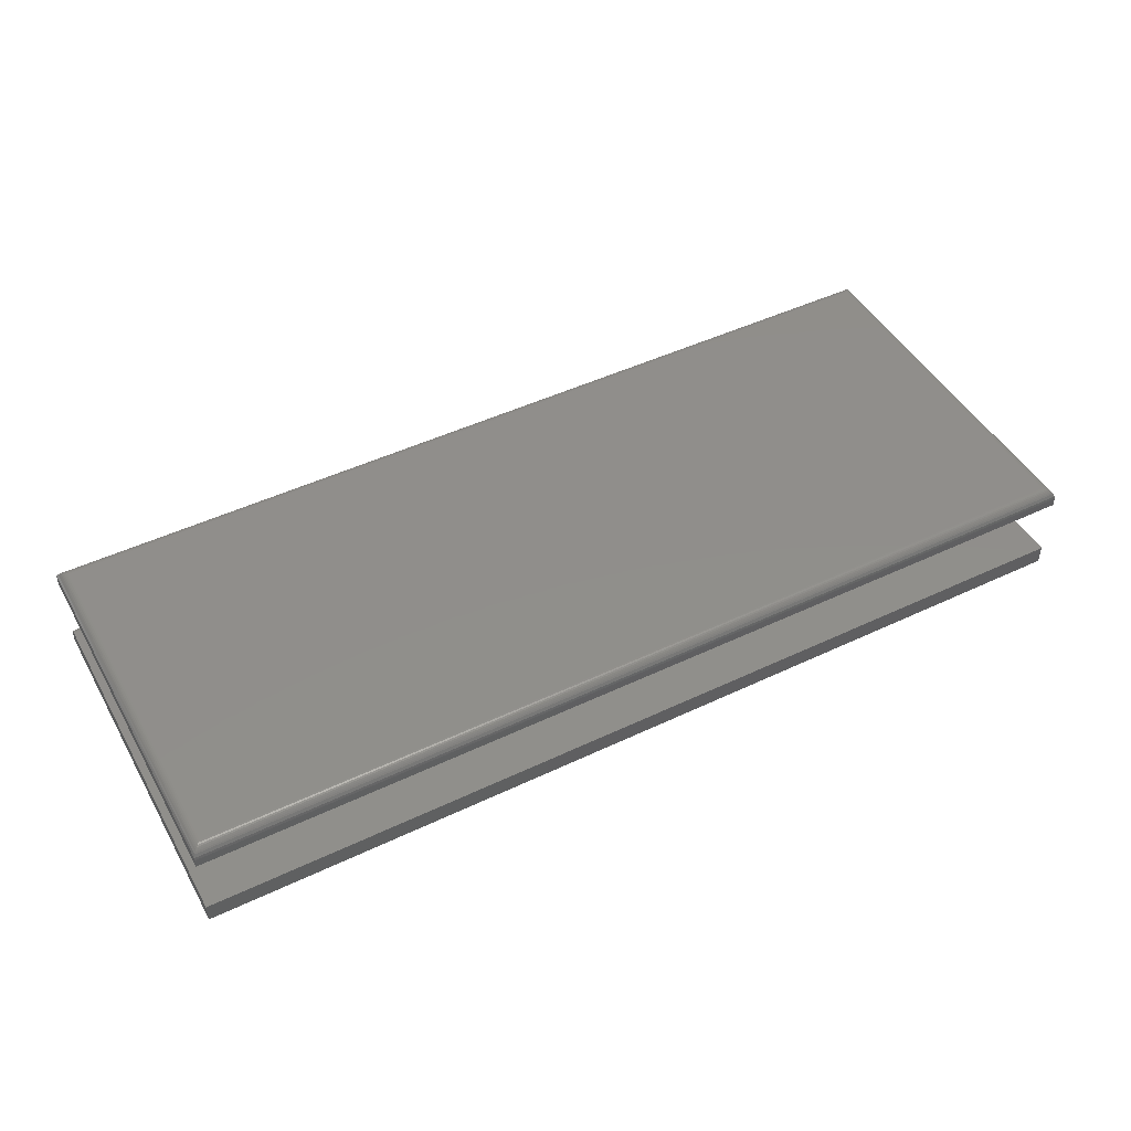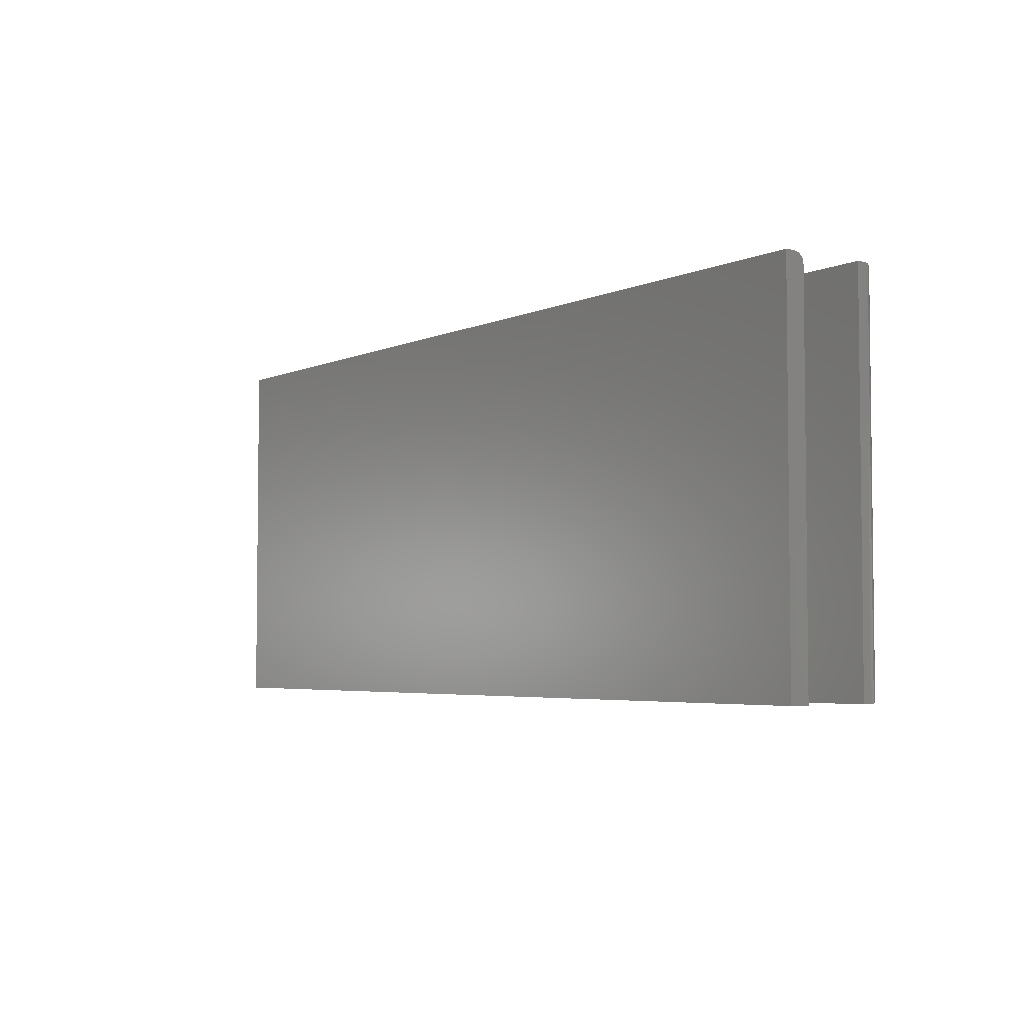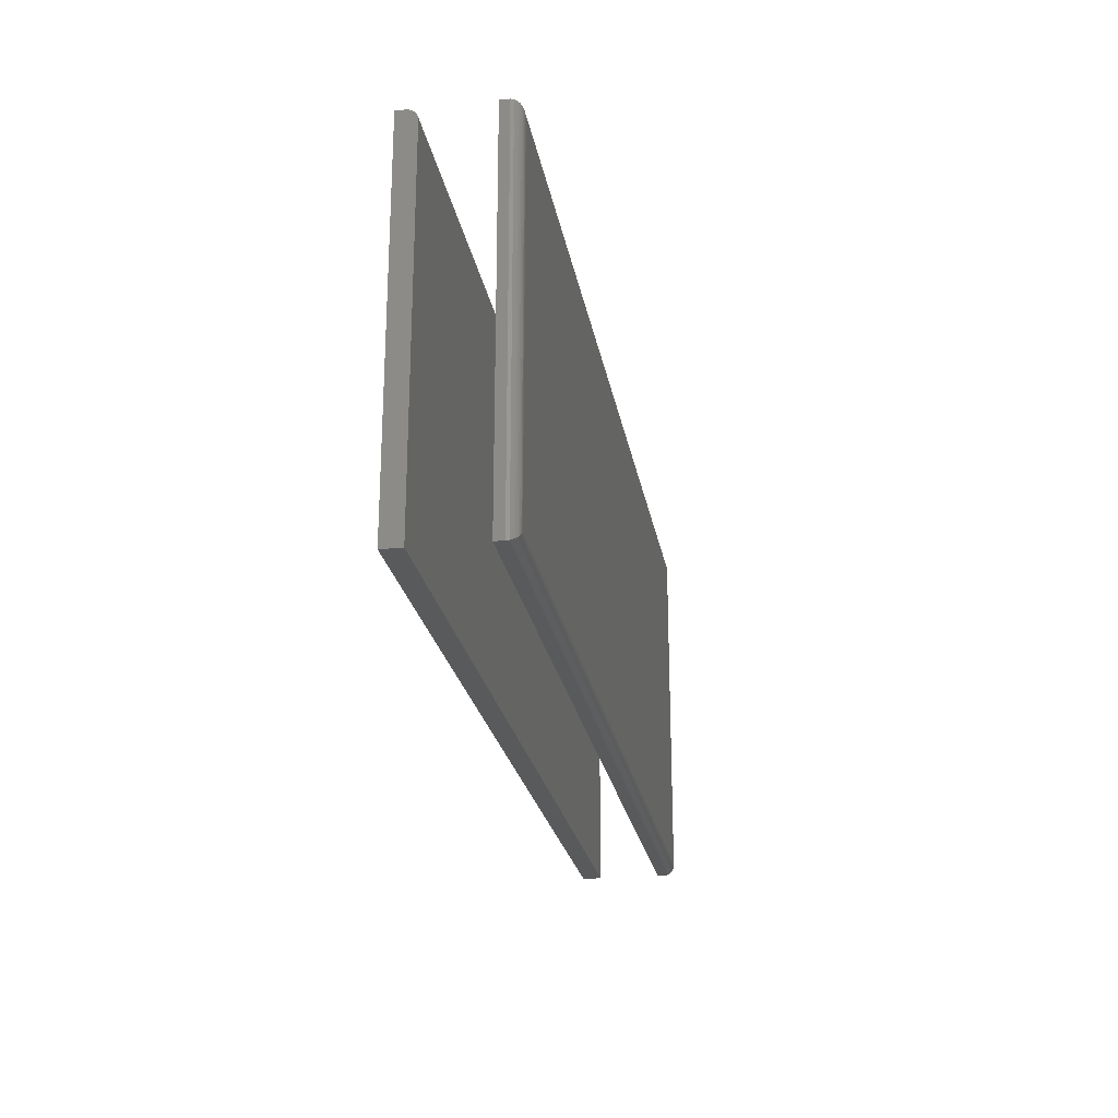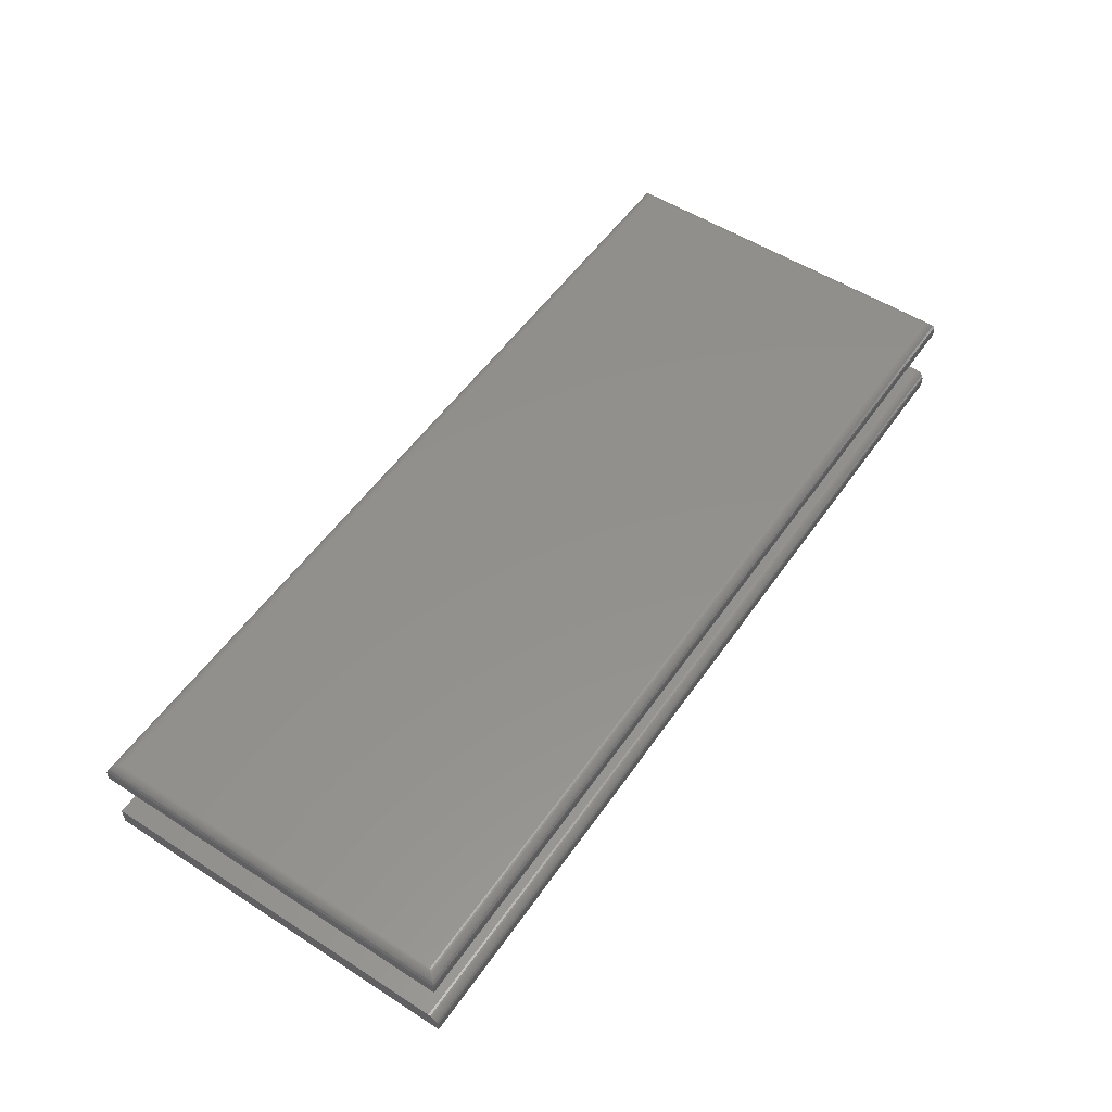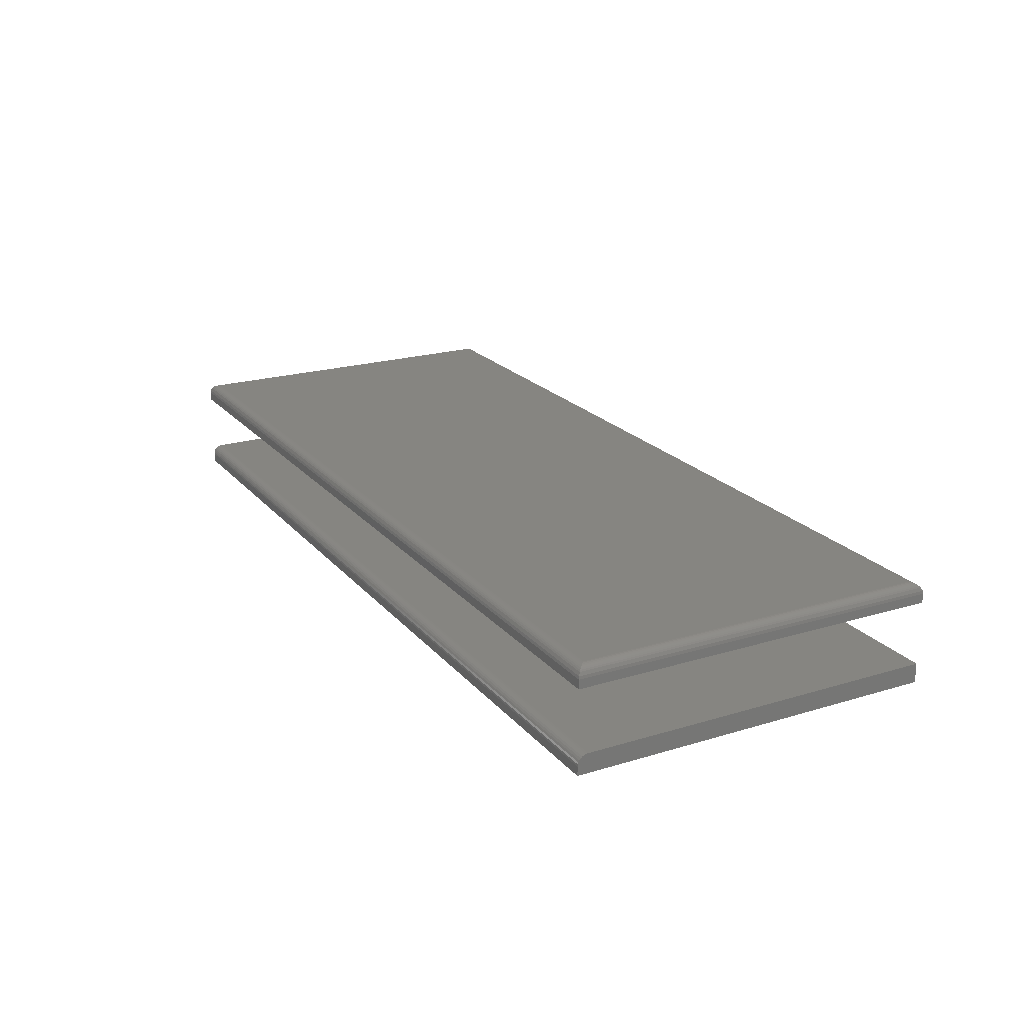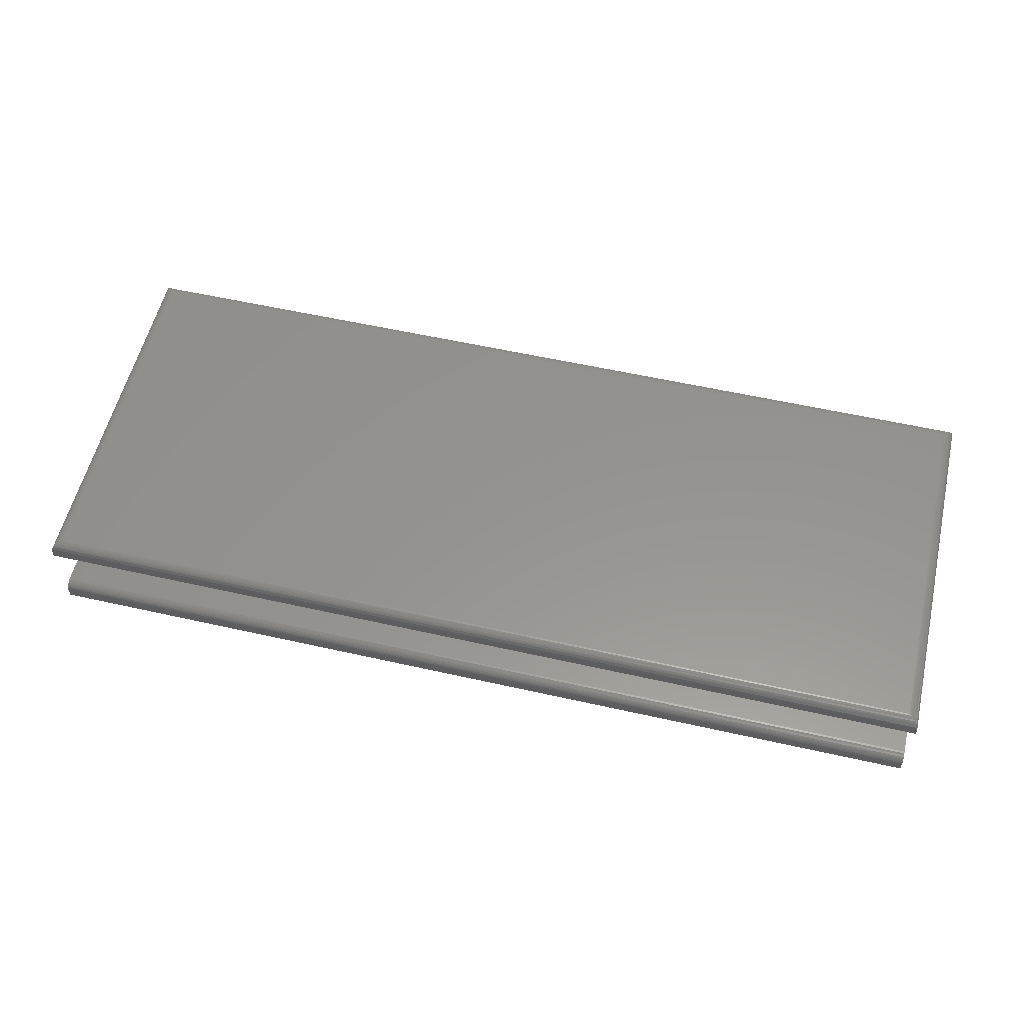
<metadata>
{"format":"stl","ext":"stl","renderer":"f3d","projection":"perspective","resolution":1024,"background":"white","views":[{"elev":47.1,"azim":-28.3,"up":"+Z"},{"elev":-4.2,"azim":-125.3,"up":"+Y"},{"elev":-23.5,"azim":-80.3,"up":"+Y"},{"elev":54.1,"azim":124.2,"up":"+Z"},{"elev":21.2,"azim":-118.5,"up":"+Z"},{"elev":57.0,"azim":-166.8,"up":"+Z"}]}
</metadata>
<code>
# stl→obj: 64 verts, 120 faces
v -0.3516 0 -0.01562
v -0.3516 4.144e-19 -0.008799
v 0.3438 3.86e-17 -0.01562
v 0.3438 3.901e-17 -0.008799
v -0.3516 -0.007812 -0.0009868
v -0.3516 -0.006288 -0.001137
v -0.3516 -0.003472 -0.002303
v -0.3516 -0.004823 -0.001582
v -0.3516 -0.2812 -0.01562
v -0.3516 -0.2812 -0.0009868
v -0.3516 -0.002288 -0.003275
v -0.3516 -0.001317 -0.004459
v -0.3516 -0.0005947 -0.00581
v -0.3516 -0.0001501 -0.007275
v 0.3438 -0.2812 -0.0009868
v 0.3438 -0.007812 -0.0009868
v 0.3438 -0.003472 -0.002303
v 0.3438 -0.006288 -0.001137
v 0.3438 -0.004823 -0.001582
v 0.3438 -0.001317 -0.004459
v 0.3438 -0.0001501 -0.007275
v 0.3438 -0.0005947 -0.00581
v 0.3438 -0.2812 -0.01562
v 0.3438 -0.002288 -0.003275
v -0.3516 -0.2812 0.04688
v 0.3438 -0.2812 0.04688
v -0.3516 -0.2812 0.0537
v 0.3438 -0.2812 0.0537
v -0.3516 0 0.04688
v -0.3516 7.365e-18 0.0537
v 0.3438 3.86e-17 0.04688
v 0.3438 3.902e-17 0.0537
v 0.3359 -0.2734 0.06151
v 0.3359 -0.007812 0.06151
v -0.3438 -0.2734 0.06151
v -0.3438 -0.007812 0.06151
v 0.3372 -0.006565 0.06141
v -0.345 -0.006565 0.06141
v 0.3434 -0.0003152 0.0559
v -0.3502 -0.001405 0.05817
v 0.3423 -0.001405 0.05817
v -0.3494 -0.00221 0.05915
v 0.3415 -0.00221 0.05915
v -0.3484 -0.003156 0.05997
v 0.3406 -0.003156 0.05997
v -0.3473 -0.004218 0.06064
v 0.3395 -0.004218 0.06064
v -0.3462 -0.005378 0.06112
v 0.3384 -0.005372 0.06112
v -0.3512 -0.0003152 0.0559
v 0.3372 -0.2747 0.06141
v 0.3384 -0.2759 0.06112
v 0.3395 -0.277 0.06064
v 0.3406 -0.2781 0.05997
v 0.3415 -0.279 0.05915
v 0.3423 -0.2798 0.05817
v 0.3434 -0.2809 0.0559
v -0.345 -0.2747 0.06141
v -0.3462 -0.2759 0.06112
v -0.3473 -0.277 0.06064
v -0.3484 -0.2781 0.05997
v -0.3494 -0.279 0.05915
v -0.3502 -0.2798 0.05817
v -0.3512 -0.2809 0.0559
f 1 2 3
f 3 2 4
f 5 6 7
f 7 6 8
f 9 10 5
f 9 5 7
f 9 7 11
f 9 11 12
f 9 12 13
f 9 13 14
f 9 14 2
f 9 2 1
f 15 16 10
f 10 16 5
f 16 17 18
f 17 19 18
f 20 3 4
f 20 4 21
f 20 21 22
f 23 3 20
f 23 20 24
f 23 24 17
f 23 17 16
f 23 16 15
f 4 2 21
f 21 2 14
f 21 14 22
f 22 14 13
f 22 13 20
f 20 13 12
f 20 12 24
f 24 12 11
f 24 11 17
f 17 11 7
f 17 7 19
f 19 7 8
f 19 8 18
f 18 8 6
f 18 6 16
f 16 6 5
f 9 23 10
f 10 23 15
f 9 1 23
f 23 1 3
f 25 26 27
f 27 26 28
f 29 30 31
f 31 30 32
f 30 29 27
f 27 29 25
f 33 34 35
f 35 34 36
f 31 32 26
f 26 32 28
f 36 37 38
f 36 34 37
f 39 40 41
f 40 42 41
f 41 42 43
f 42 44 43
f 43 44 45
f 44 46 45
f 45 46 47
f 46 48 47
f 47 48 49
f 48 38 49
f 49 38 37
f 32 30 39
f 39 30 50
f 39 50 40
f 34 51 37
f 34 33 51
f 51 52 37
f 37 52 49
f 52 53 49
f 49 53 47
f 53 54 47
f 47 54 45
f 54 55 45
f 45 55 43
f 55 56 43
f 43 56 41
f 56 57 41
f 28 32 57
f 57 32 39
f 57 39 41
f 33 58 51
f 33 35 58
f 58 59 51
f 51 59 52
f 59 60 52
f 52 60 53
f 60 61 53
f 53 61 54
f 61 62 54
f 54 62 55
f 62 63 55
f 55 63 56
f 63 64 56
f 27 28 64
f 64 28 57
f 64 57 56
f 35 38 58
f 35 36 38
f 50 63 40
f 63 62 40
f 40 62 42
f 62 61 42
f 42 61 44
f 61 60 44
f 44 60 46
f 60 59 46
f 46 59 48
f 59 58 48
f 48 58 38
f 30 27 50
f 50 27 64
f 50 64 63
f 25 29 26
f 26 29 31

</code>
